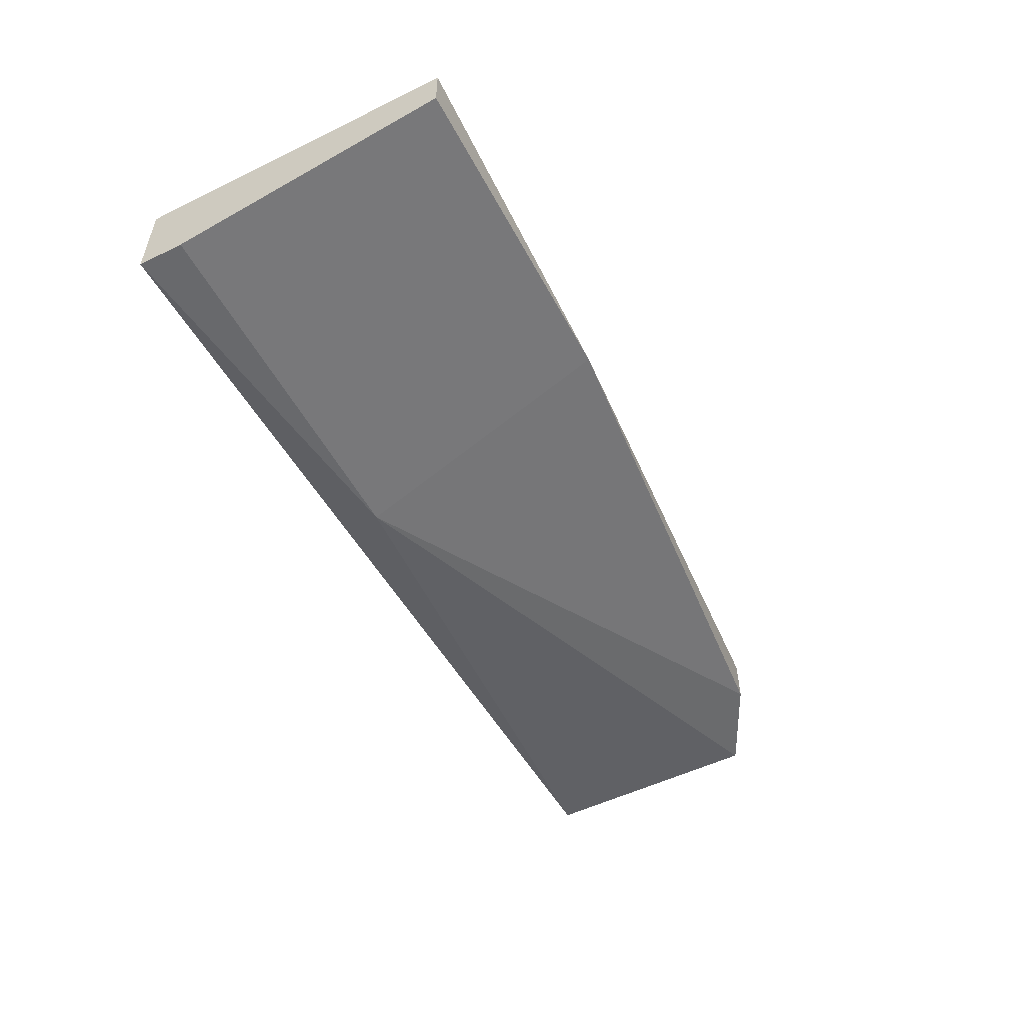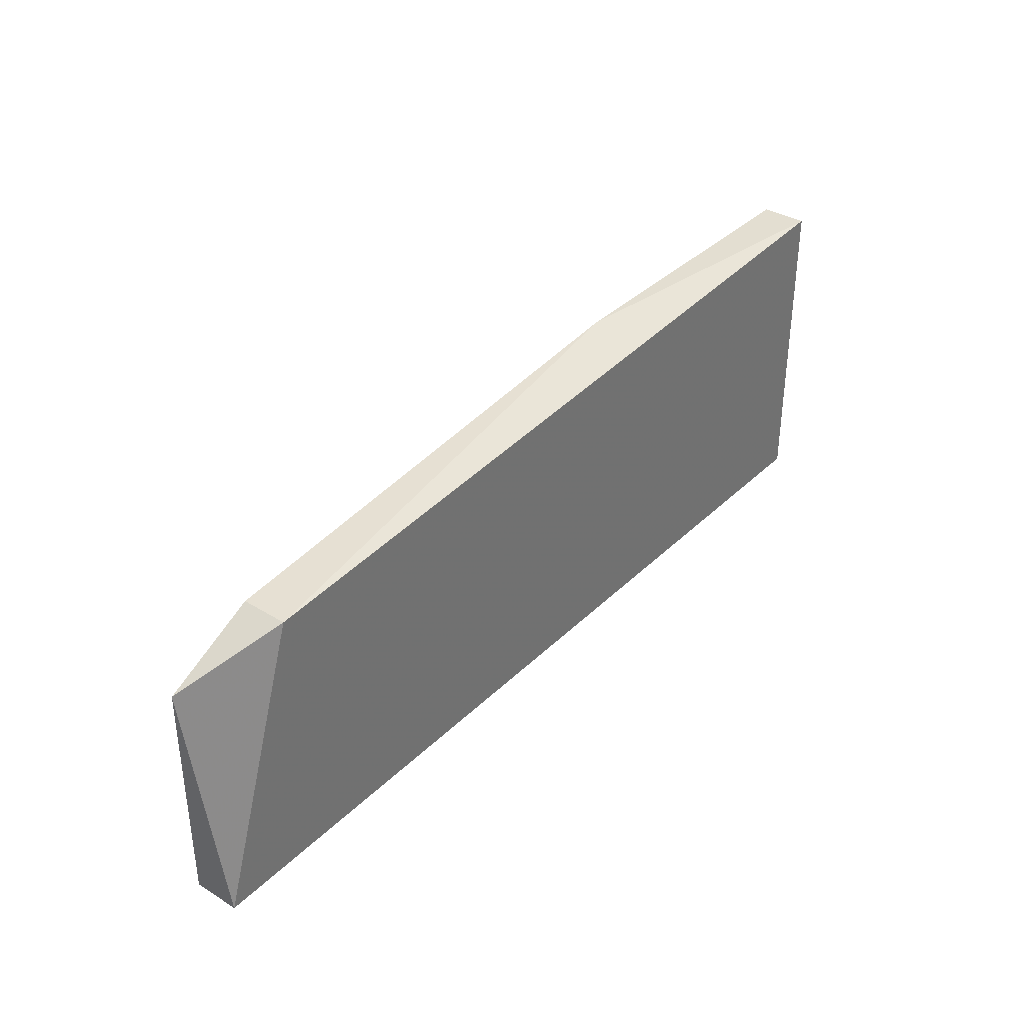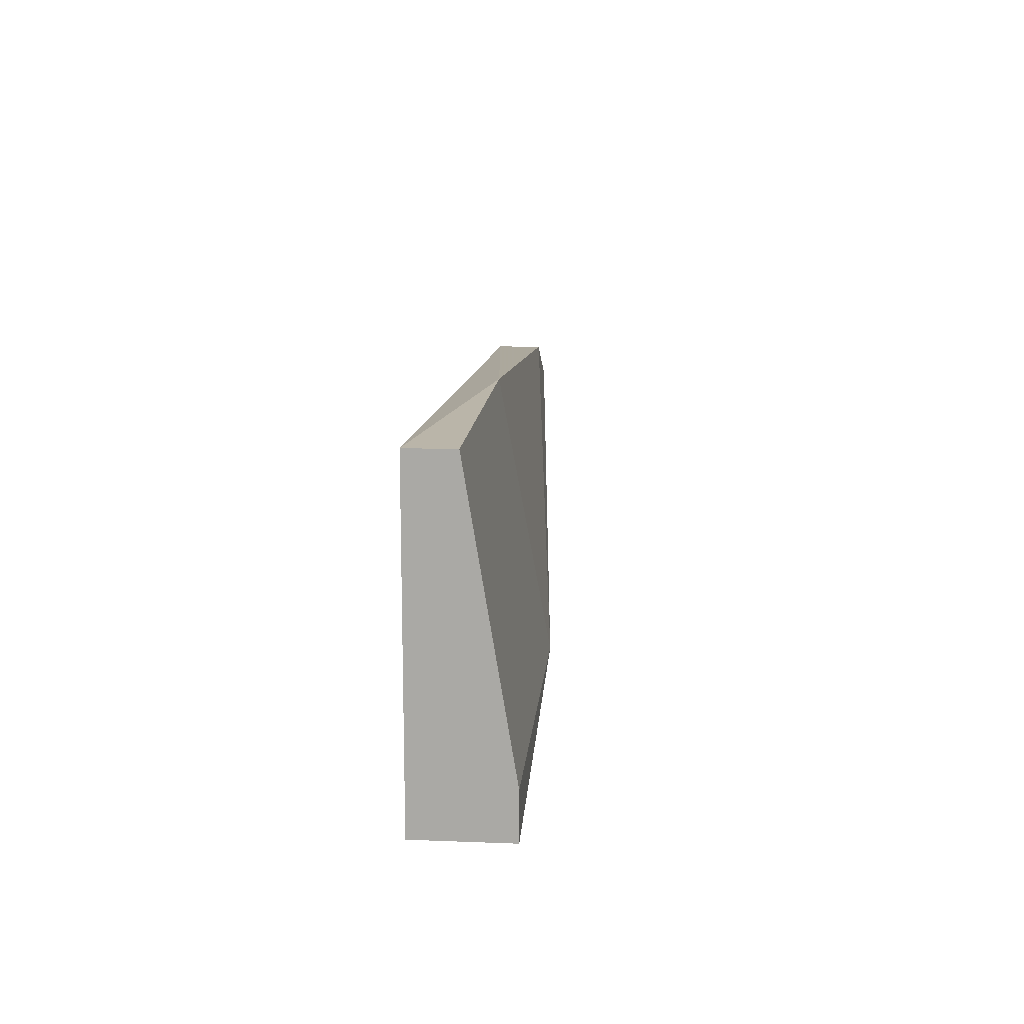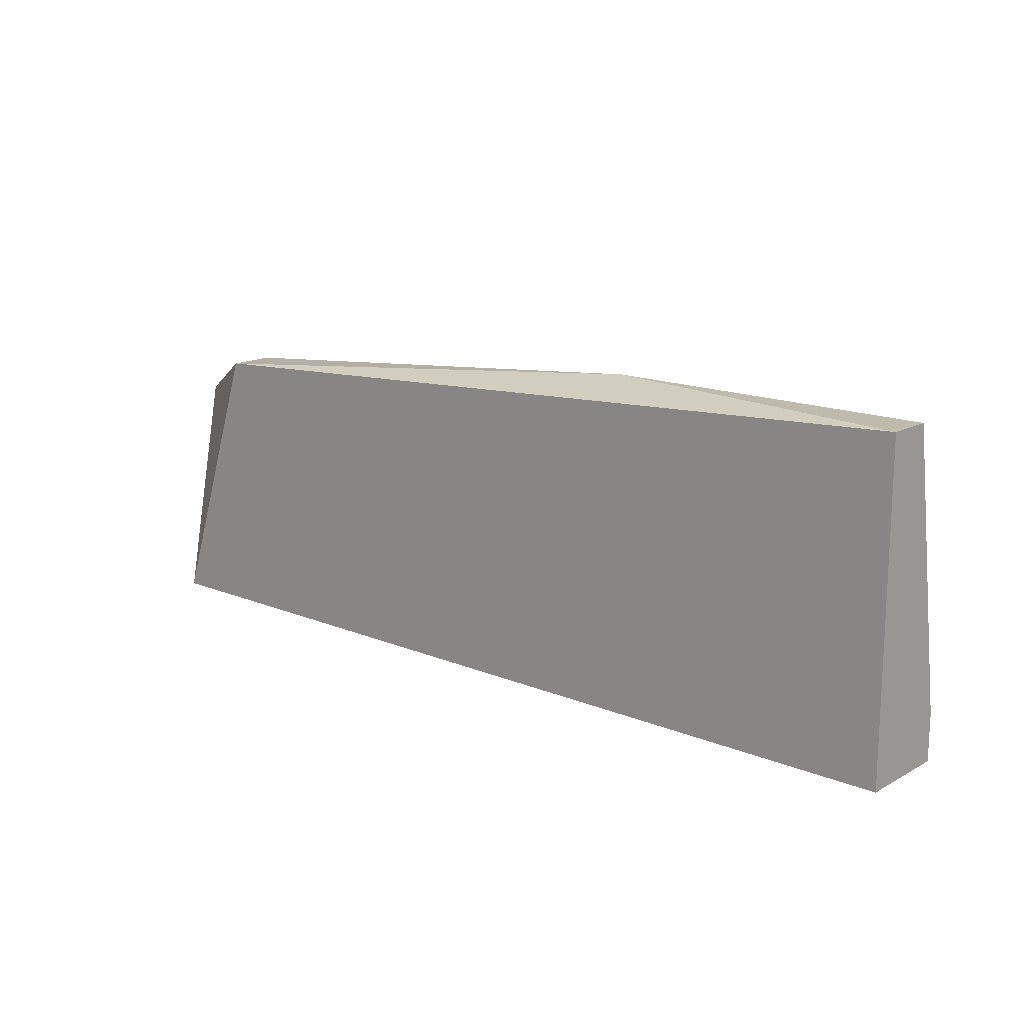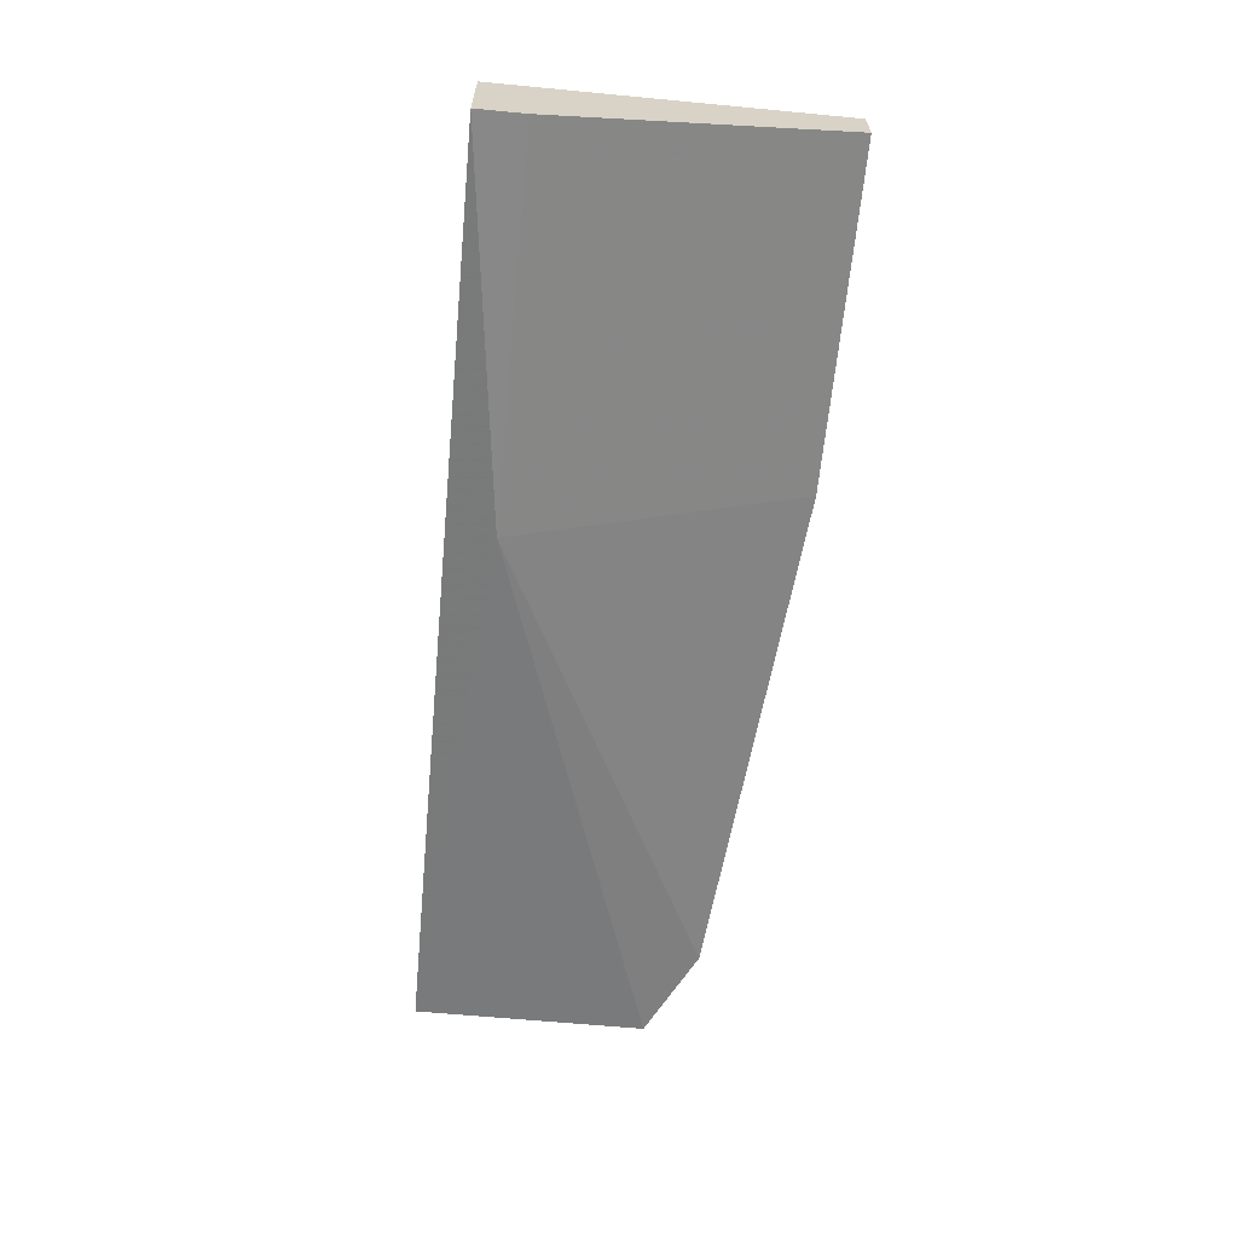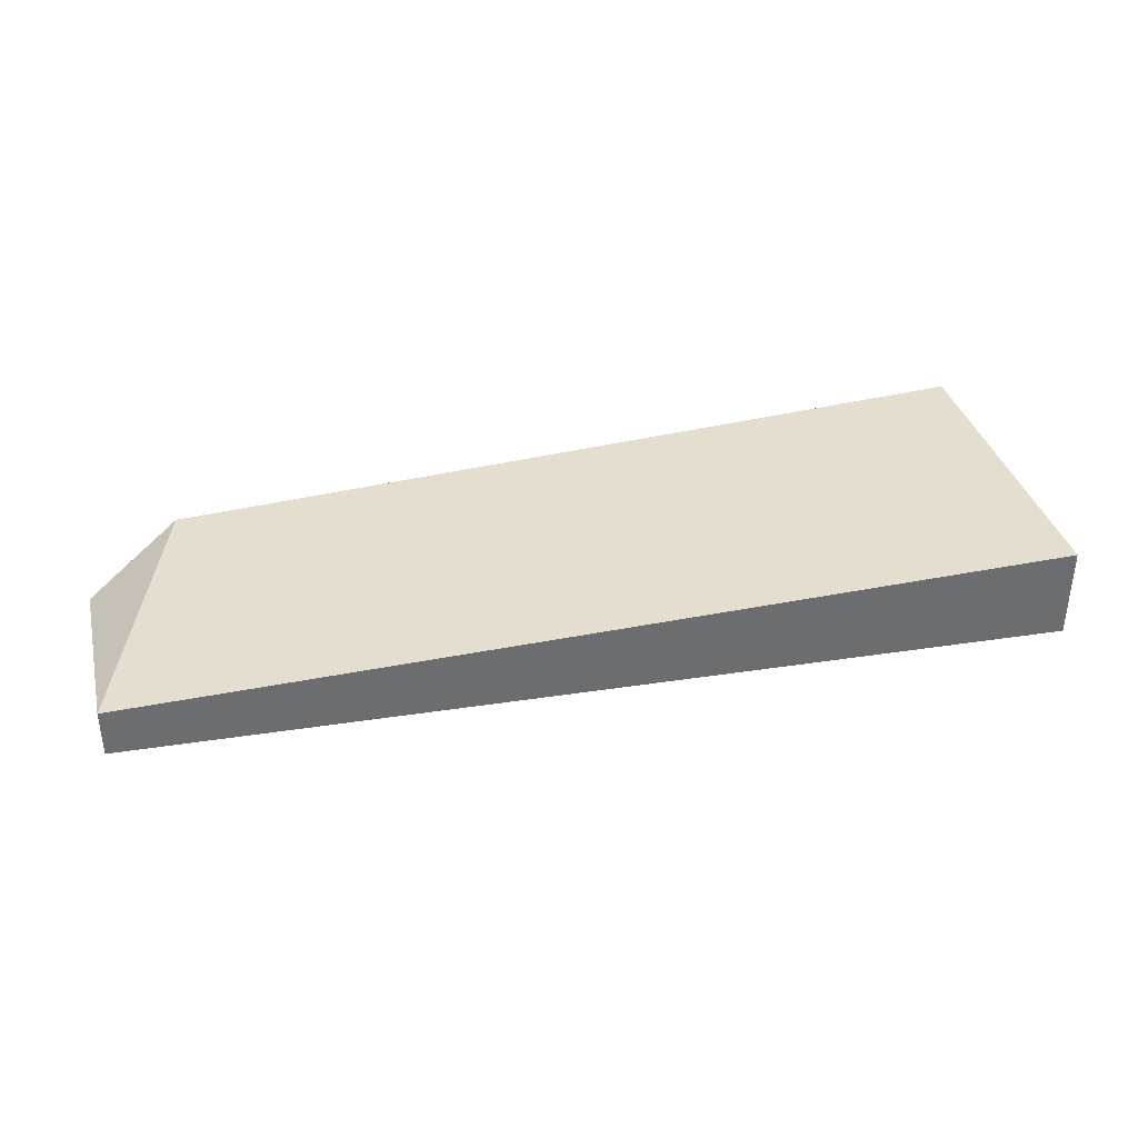
<metadata>
{"format":"obj","ext":"obj","renderer":"f3d","projection":"perspective","resolution":1024,"background":"white","views":[{"elev":-52.7,"azim":-62.4,"up":"+Y"},{"elev":36.2,"azim":128.7,"up":"+Z"},{"elev":13.7,"azim":-85.0,"up":"+Z"},{"elev":15.4,"azim":-139.0,"up":"+Z"},{"elev":-62.8,"azim":-95.5,"up":"+Y"},{"elev":36.4,"azim":165.4,"up":"+Y"}]}
</metadata>
<code>
v -0.01954 0.01874 0.002425
v -0.02727 0.01984 0.002425
v -0.02727 0.01984 -0.005295
v -0.02727 0.01874 0.002425
v -0.02727 0.01763 -0.005295
v -0.02727 0.01763 -0.004191
v -0.007418 0.01984 0.001322
v -0.007418 0.01874 0.001322
v -0.005211 0.01984 -0.005295
v -0.005211 0.01874 0.000219
v -0.005211 0.01874 -0.005295
v -0.01844 0.01763 -0.004191
f 4 12 1
f 5 6 3
f 5 3 11
f 3 6 2
f 7 3 2
f 3 7 9
f 11 3 9
f 2 6 4
f 6 5 12
f 5 11 12
f 4 6 12
f 12 11 10
f 7 8 10
f 9 7 10
f 11 9 10
f 8 12 10
f 7 2 1
f 8 7 1
f 2 4 1
f 12 8 1

</code>
